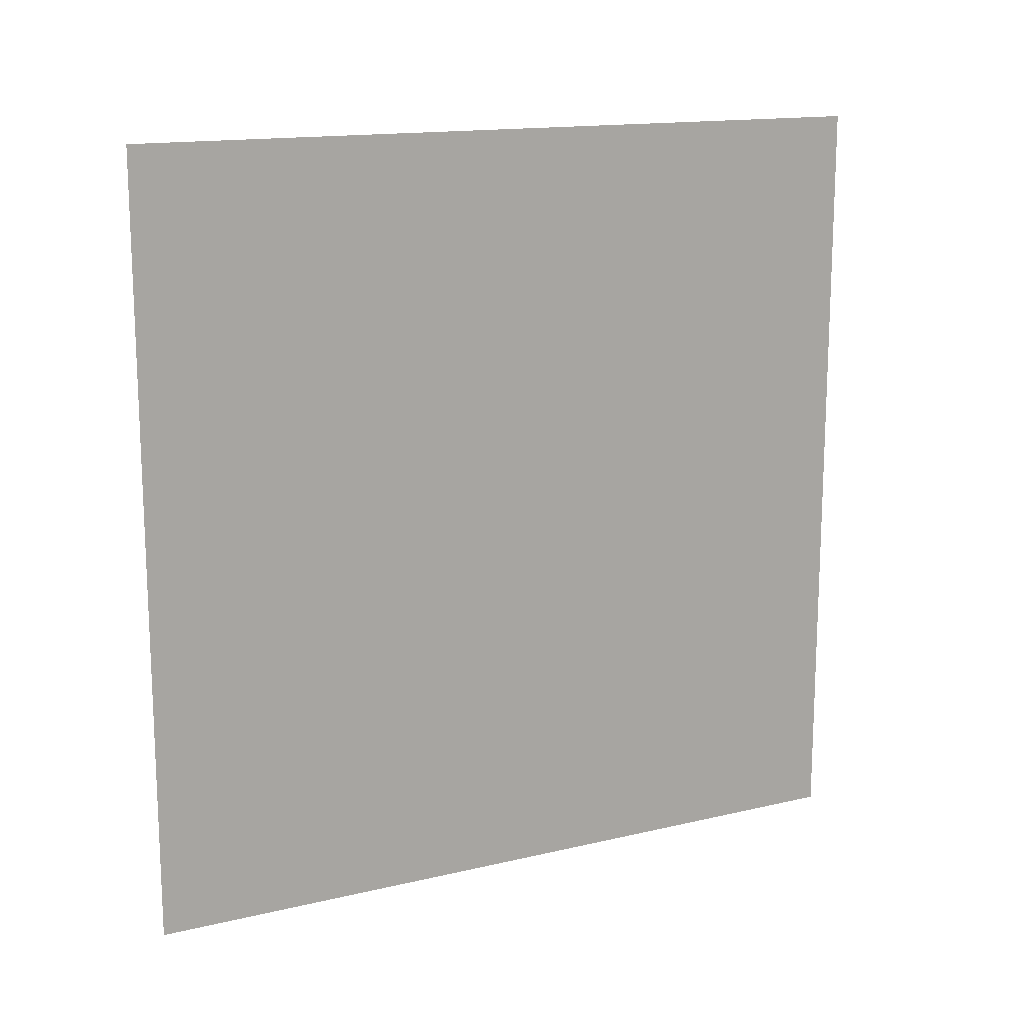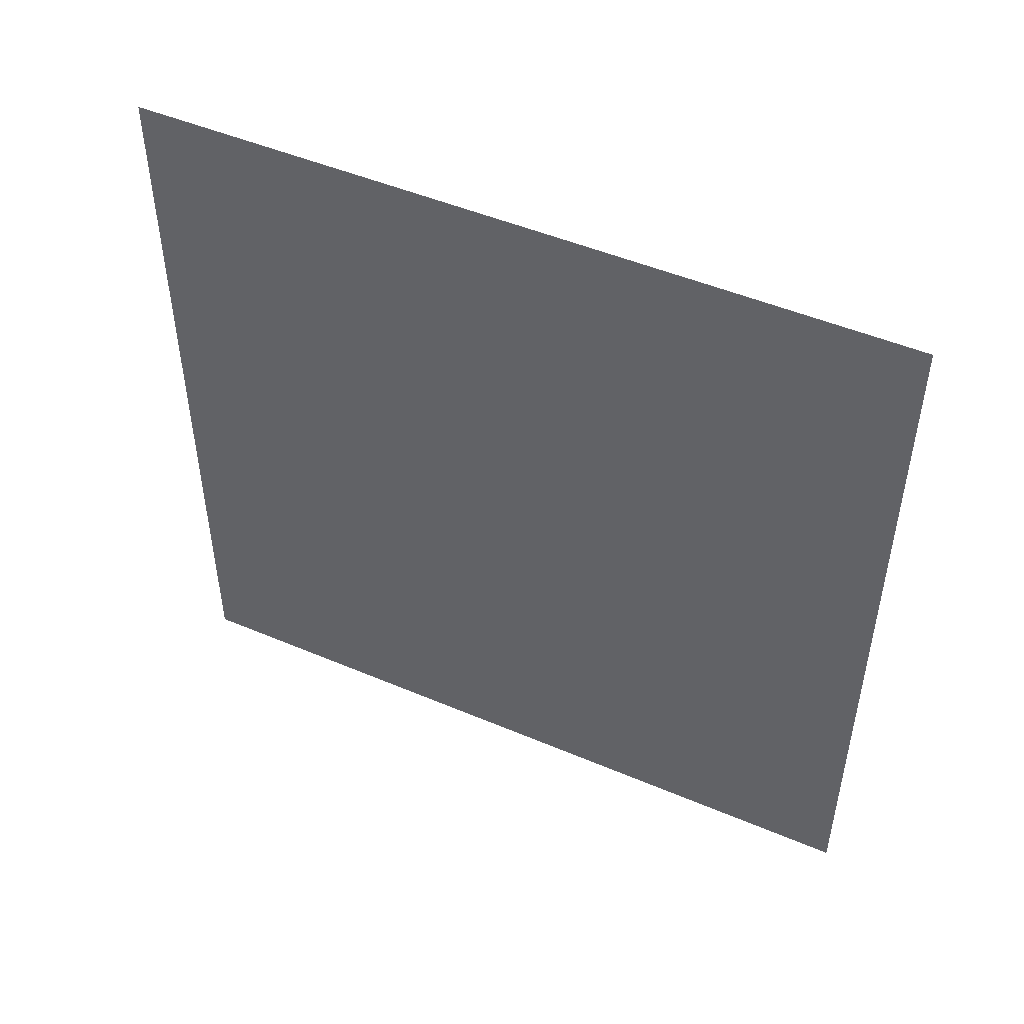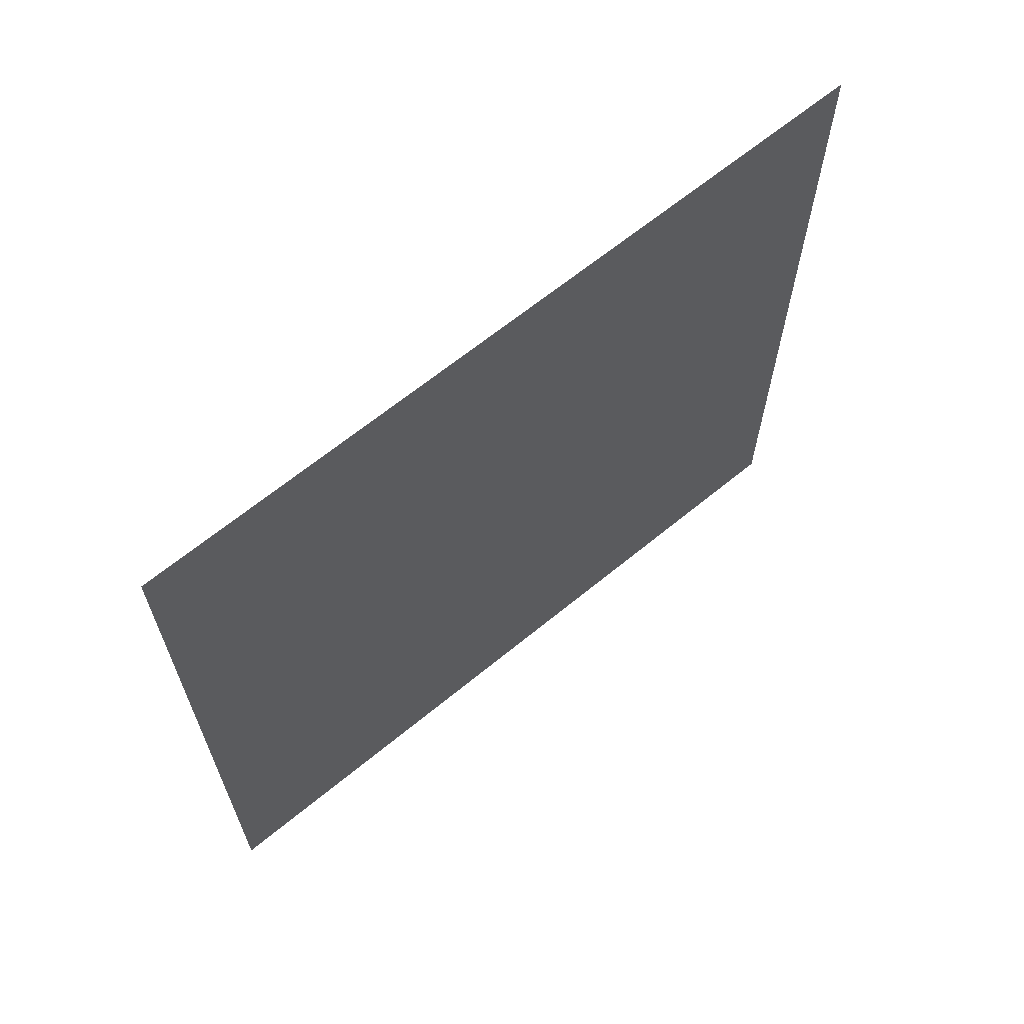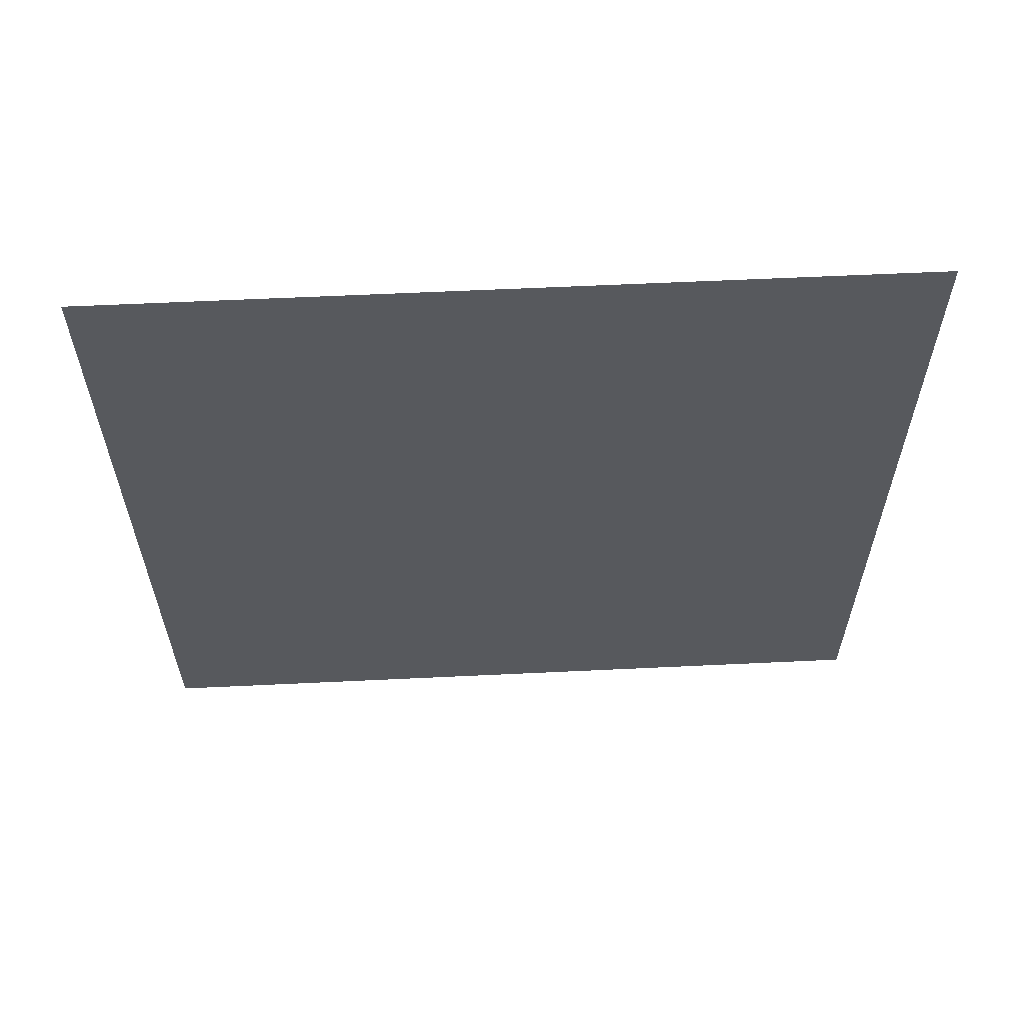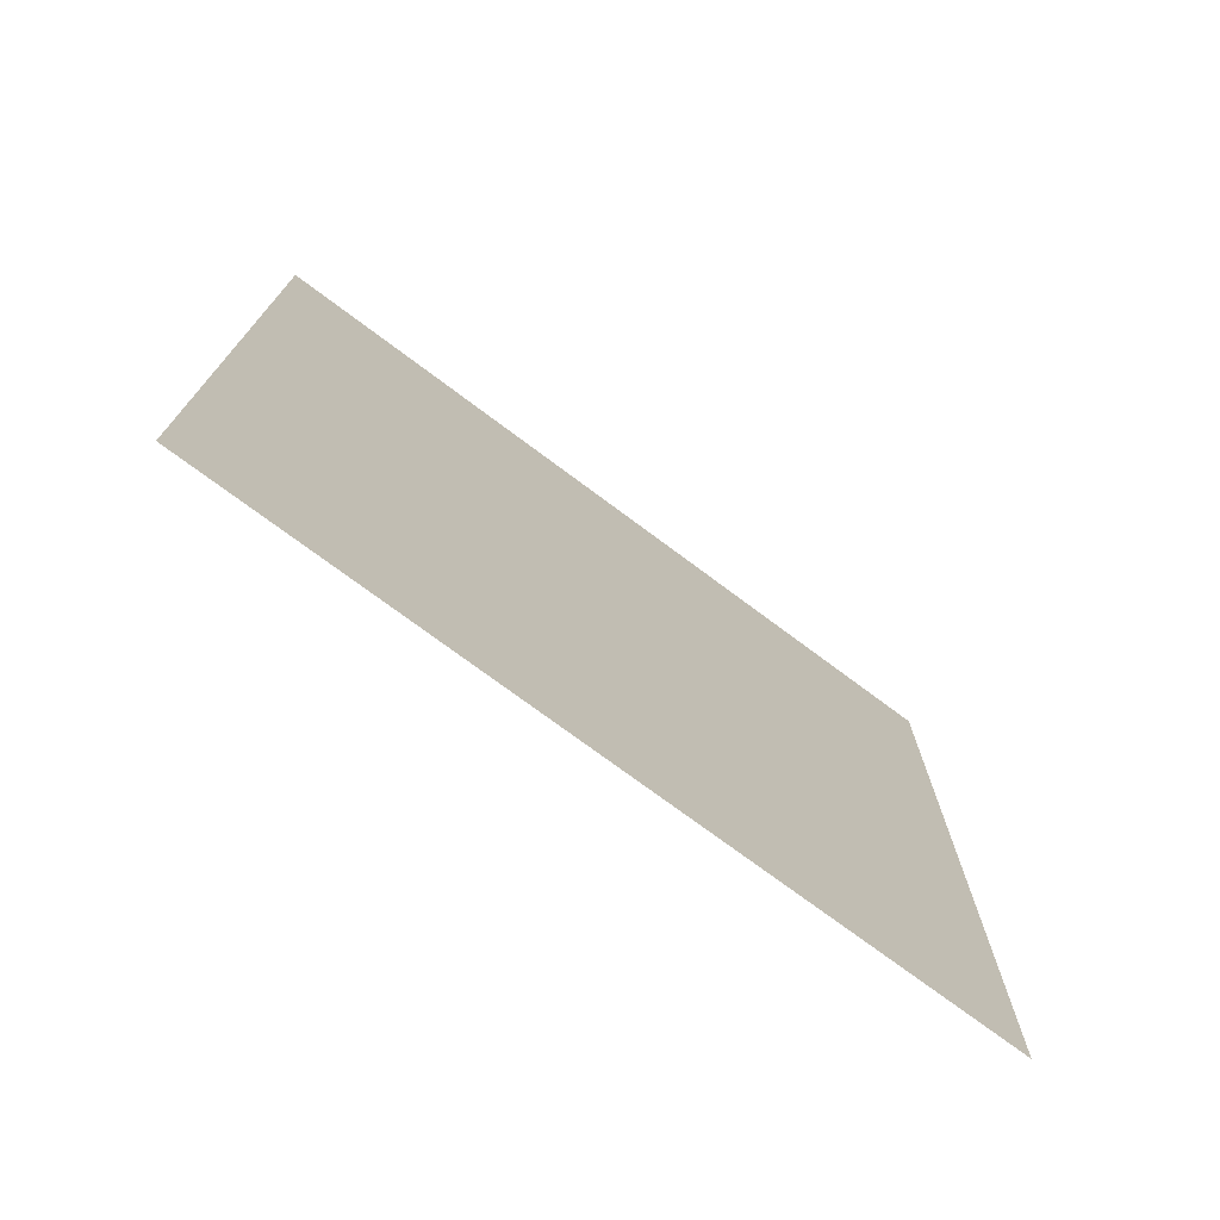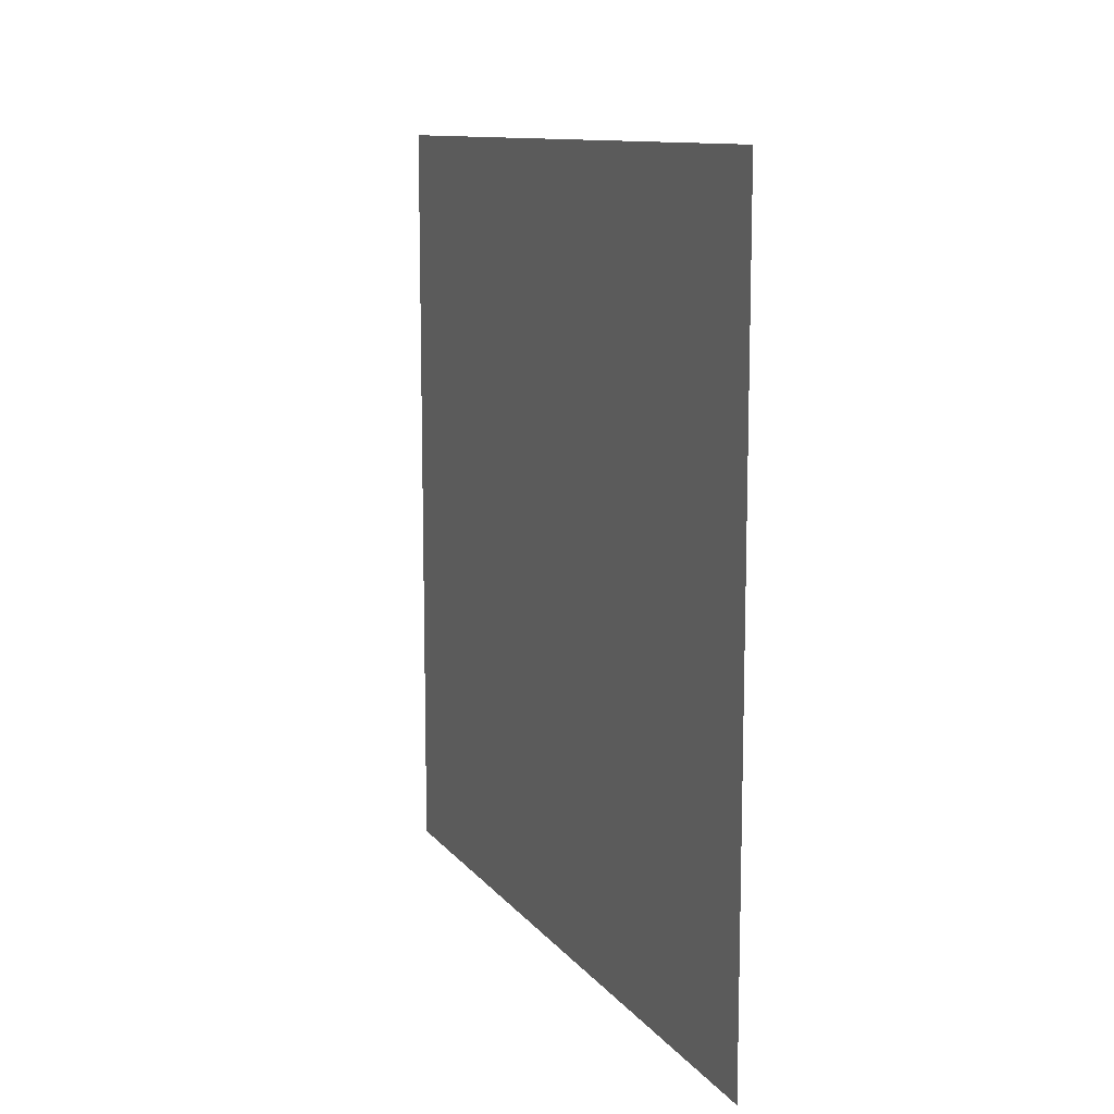
<metadata>
{"format":"obj","ext":"obj","renderer":"f3d","projection":"perspective","resolution":1024,"background":"white","views":[{"elev":14.9,"azim":63.0,"up":"+Z"},{"elev":48.8,"azim":-64.7,"up":"+Z"},{"elev":65.0,"azim":50.4,"up":"+Y"},{"elev":60.2,"azim":87.2,"up":"+Z"},{"elev":-73.9,"azim":53.2,"up":"+Z"},{"elev":11.2,"azim":157.6,"up":"+Z"}]}
</metadata>
<code>
o mesh146/mesh146-geometry#mesh146-geometry
v -0.5145 -0.3722 -0.1276
v -0.5145 -0.3807 -0.136
v -0.5145 -0.3722 -0.136
v -0.5145 -0.3807 -0.1276
f 1 2 3
f 2 1 4
f 3 2 1
f 4 1 2

</code>
